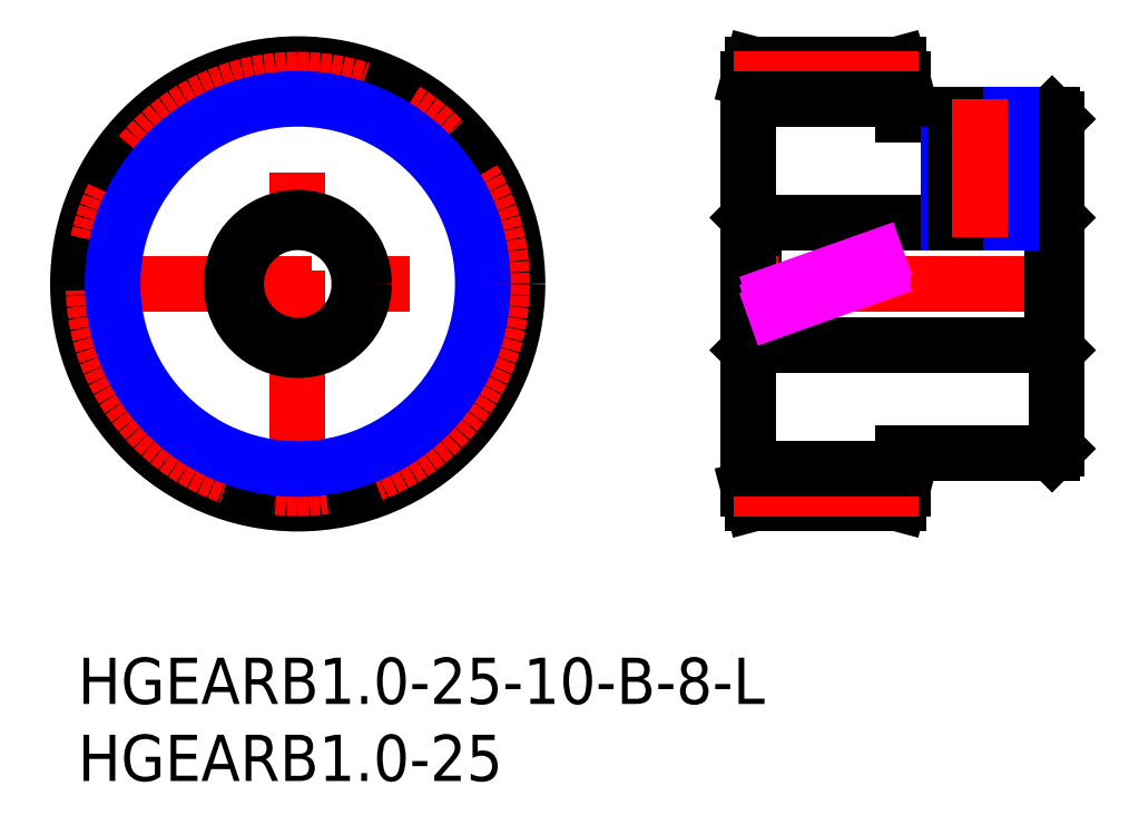
<metadata>
{"format":"dxf","ext":"dxf","renderer":"ezdxf+matplotlib","layout":"modelspace","background":"white","min_lineweight":24,"dpi":150}
</metadata>
<code>
0
SECTION
2
ENTITIES
0
INSERT
8
MSM_CONTINUOUS
2
*U17
10
0
20
0
30
0
0
INSERT
8
MSM_CONTINUOUS
2
*U18
10
0
20
0
30
0
0
LINE
8
MSM_CENTER
10
-0.7133
20
24.26
30
0
11
29.24
21
24.26
31
0
0
LINE
8
MSM_CENTER
10
14.26
20
9.287
30
0
11
14.26
21
39.24
31
0
0
CIRCLE
8
MSM_CONTINUOUS
10
14.26
20
24.26
30
0
40
14.26
0
CIRCLE
8
MSM_CENTER
10
14.26
20
24.26
30
0
40
13.26
0
LINE
8
MSM_CONTINUOUS
10
63.23
20
28.26
30
0
11
43.83
21
28.26
31
0
0
LINE
8
MSM_CONTINUOUS
10
43.83
20
20.26
30
0
11
63.23
21
20.26
31
0
0
LINE
8
MSM_CONTINUOUS
10
43.83
20
20.26
30
0
11
43.83
21
28.26
31
0
0
LINE
8
MSM_CONTINUOUS
10
43.83
20
28.26
30
0
11
43.53
21
28.56
31
0
0
LINE
8
MSM_CONTINUOUS
10
43.53
20
19.96
30
0
11
43.83
21
20.26
31
0
0
LINE
8
MSM_CONTINUOUS
10
63.23
20
20.26
30
0
11
63.53
21
19.96
31
0
0
LINE
8
MSM_CONTINUOUS
10
63.53
20
28.56
30
0
11
63.23
21
28.26
31
0
0
LINE
8
MSM_CENTER
10
64.53
20
24.26
30
0
11
42.53
21
24.26
31
0
0
LINE
8
MSM_CONTINUOUS
10
63.53
20
34.96
30
0
11
63.23
21
35.26
31
0
0
LINE
8
MSM_CONTINUOUS
10
63.23
20
13.26
30
0
11
63.53
21
13.56
31
0
0
LINE
8
MSM_CONTINUOUS
10
63.53
20
13.56
30
0
11
63.53
21
34.96
31
0
0
LINE
8
MSM_CONTINUOUS
10
63.23
20
35.26
30
0
11
53.53
21
35.26
31
0
0
LINE
8
MSM_CONTINUOUS
10
53.53
20
13.26
30
0
11
63.23
21
13.26
31
0
0
LINE
8
MSM_CONTINUOUS
10
53.53
20
37.53
30
0
11
53.26
21
38.53
31
0
0
LINE
8
MSM_CONTINUOUS
10
53.26
20
10
30
0
11
53.53
21
11
31
0
0
LINE
8
MSM_CONTINUOUS
10
53.53
20
11
30
0
11
53.53
21
13.26
31
0
0
LINE
8
MSM_CONTINUOUS
10
43.53
20
11
30
0
11
43.8
21
10
31
0
0
LINE
8
MSM_CONTINUOUS
10
43.8
20
38.53
30
0
11
43.53
21
37.53
31
0
0
LINE
8
MSM_CONTINUOUS
10
43.53
20
11
30
0
11
43.53
21
37.53
31
0
0
LINE
8
MSM_CONTINUOUS
10
53.26
20
38.53
30
0
11
43.8
21
38.53
31
0
0
LINE
8
MSM_CONTINUOUS
10
43.8
20
10
30
0
11
53.26
21
10
31
0
0
LINE
8
MSM_CONTINUOUS
10
63.23
20
28.26
30
0
11
63.23
21
20.26
31
0
0
LINE
8
MSM_CONTINUOUS
10
53.53
20
35.26
30
0
11
53.53
21
37.53
31
0
0
LINE
8
MSM_CENTER
10
42.53
20
37.53
30
0
11
54.53
21
37.53
31
0
0
LINE
8
MSM_CENTER
10
42.53
20
11
30
0
11
54.53
21
11
31
0
0
LINE
8
MSM_IMAGINARY
10
43.53
20
21.96
30
0
11
53.53
21
25.51
31
0
0
LINE
8
MSM_IMAGINARY
10
43.53
20
22.49
30
0
11
53.53
21
26.04
31
0
0
LINE
8
MSM_IMAGINARY
10
43.53
20
23.02
30
0
11
53.53
21
26.57
31
0
0
LINE
8
MSM_NARROW
10
56.53
20
28.26
30
0
11
56.53
21
35.26
31
0
0
LINE
8
MSM_CONTINUOUS
10
56.91
20
28.26
30
0
11
56.91
21
35.26
31
0
0
LINE
8
MSM_CONTINUOUS
10
60.15
20
28.26
30
0
11
60.15
21
35.26
31
0
0
LINE
8
MSM_NARROW
10
60.53
20
28.26
30
0
11
60.53
21
35.26
31
0
0
LINE
8
MSM_CENTER
10
58.53
20
27.26
30
0
11
58.53
21
36.26
31
0
0
CIRCLE
8
MSM_NARROW
10
14.26
20
24.26
30
0
40
12.02
0
LINE
8
MSM_CONTINUOUS
10
43.53
20
36.28
30
0
11
53.53
21
36.28
31
0
0
LINE
8
MSM_CONTINUOUS
10
43.53
20
12.25
30
0
11
53.53
21
12.25
31
0
0
CIRCLE
8
MSM_CONTINUOUS
10
14.26
20
24.26
30
0
40
4
0
CIRCLE
8
MSM_CONTINUOUS
10
14.26
20
24.26
30
0
40
4.3
0
ENDSEC
0
EOF

</code>
